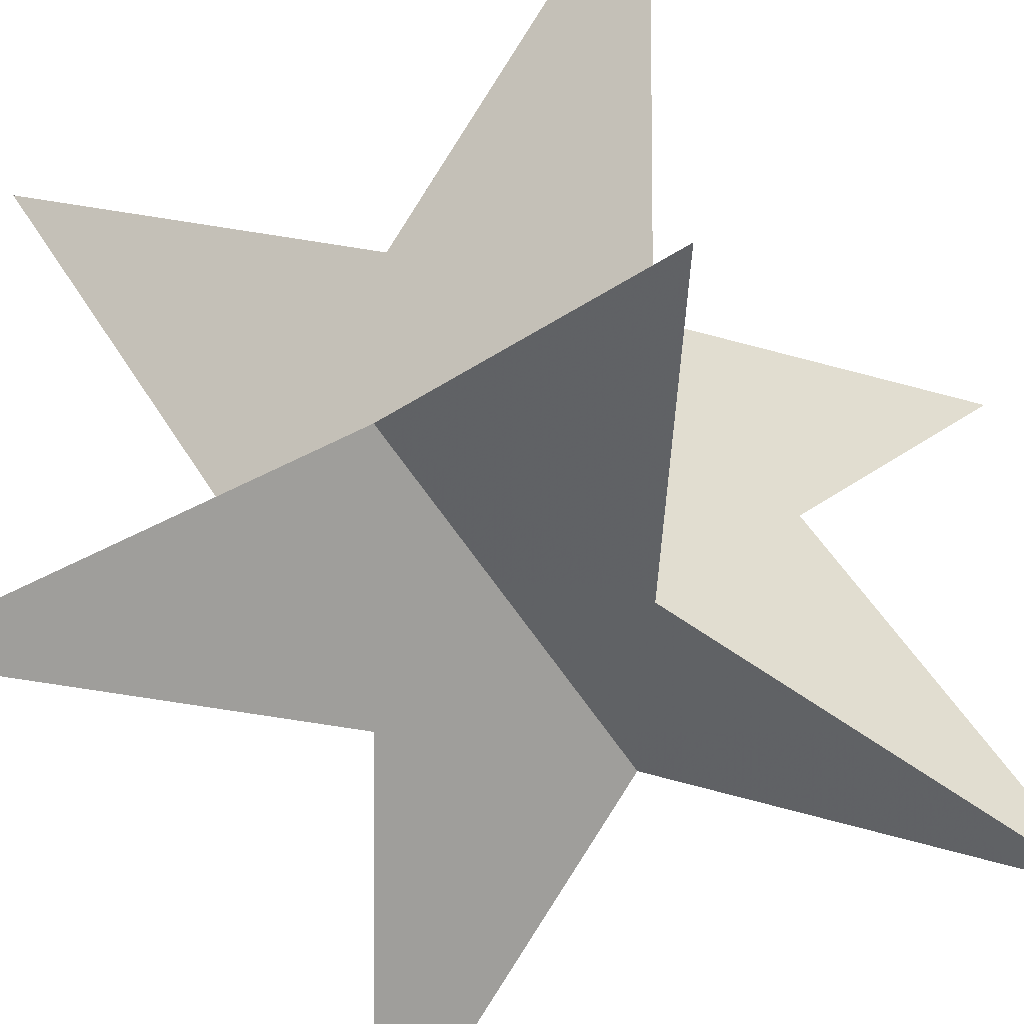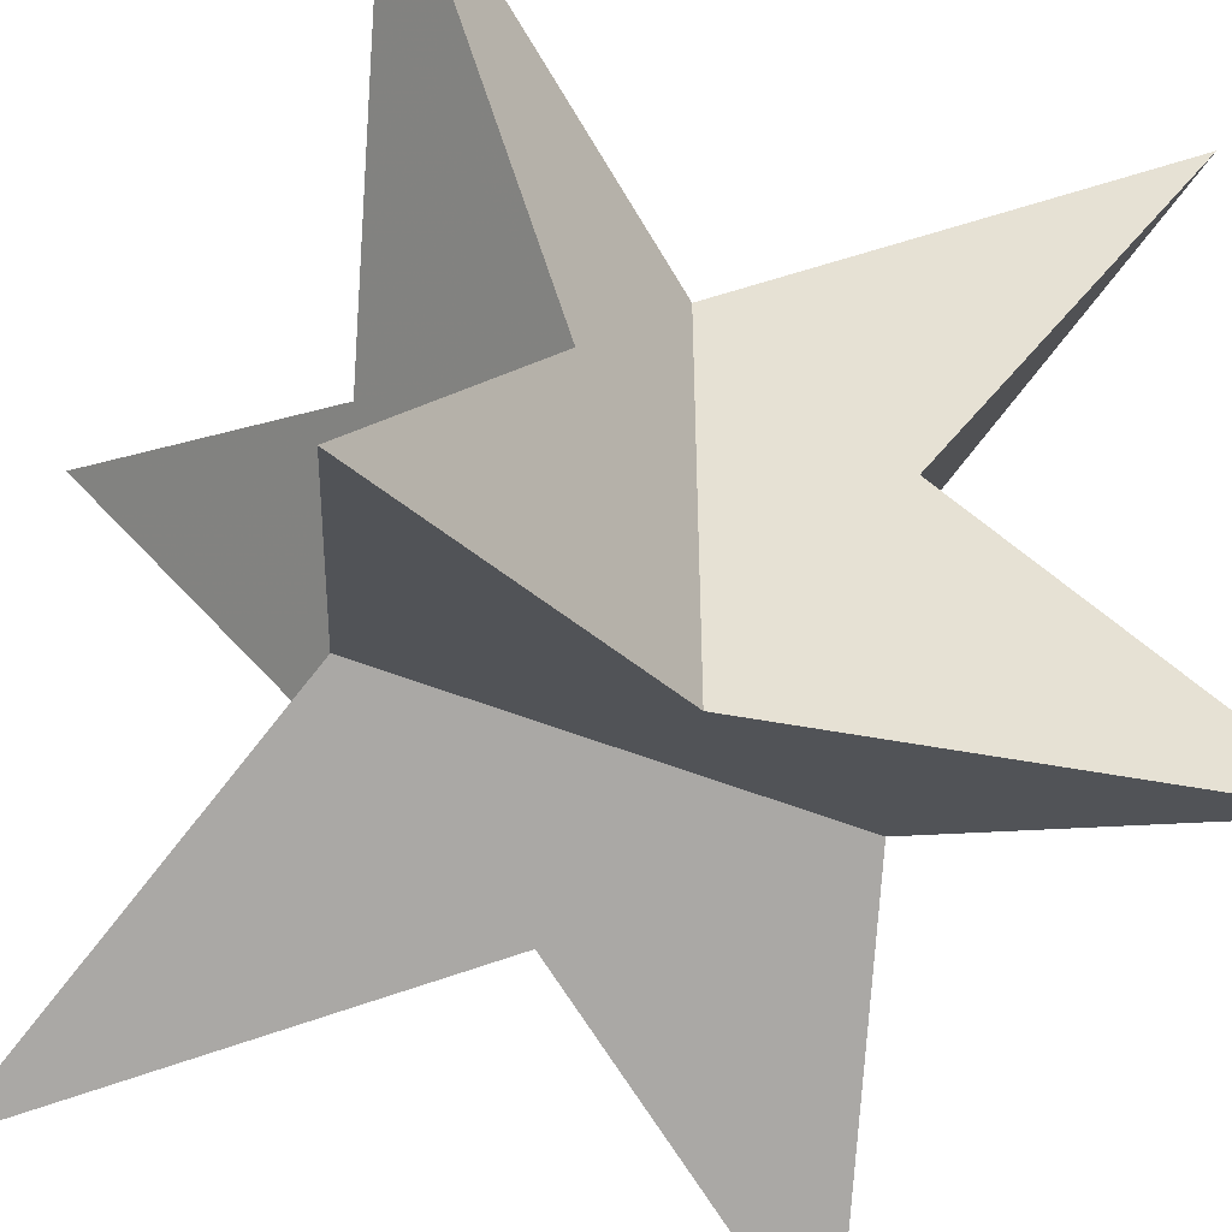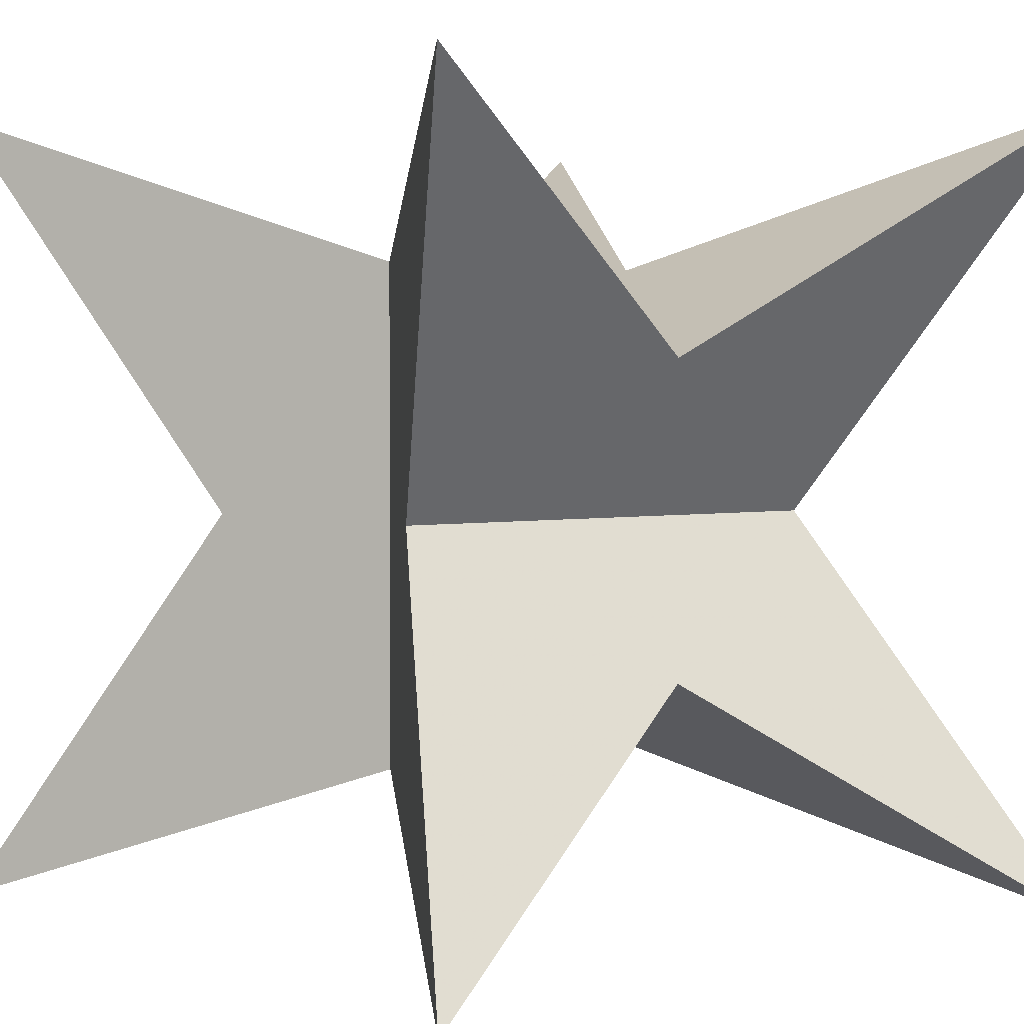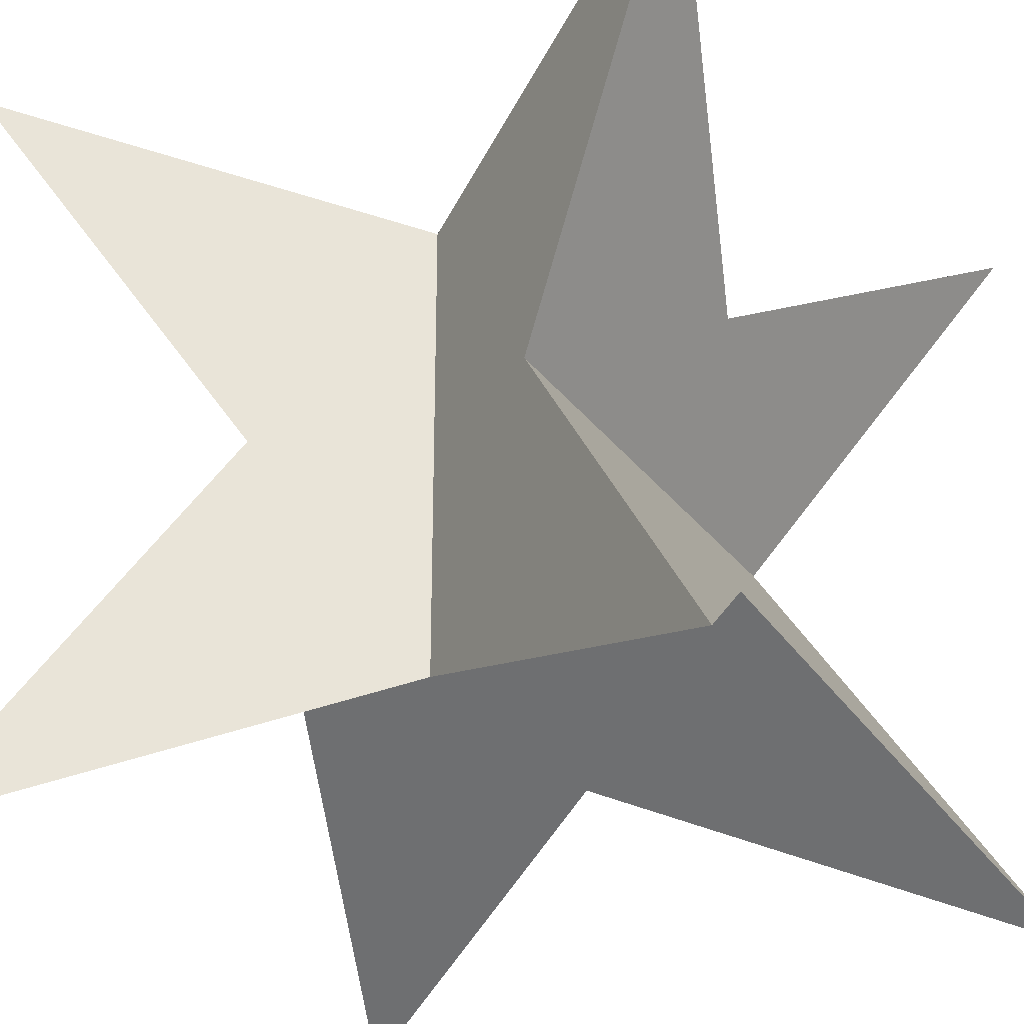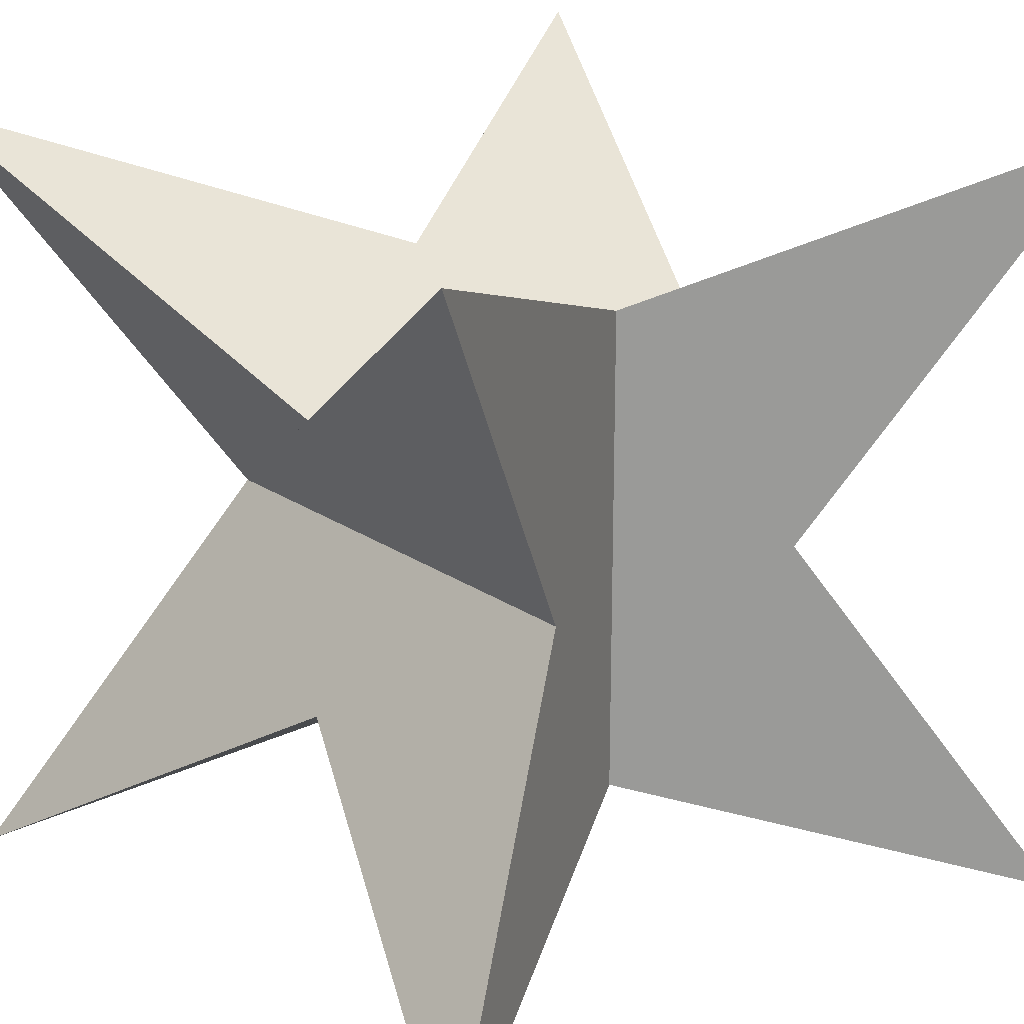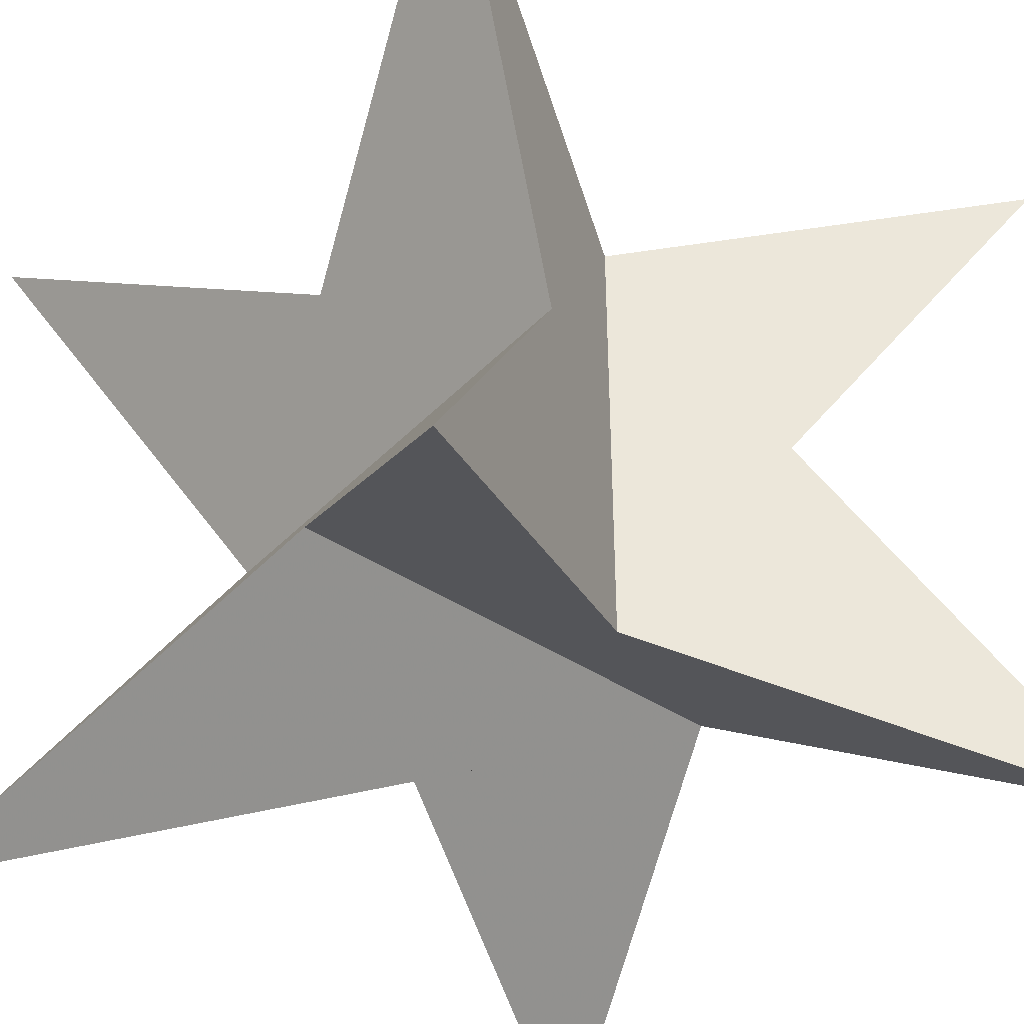
<metadata>
{"format":"obj","ext":"obj","renderer":"f3d","projection":"perspective","resolution":1024,"background":"white","views":[{"elev":-53.8,"azim":-149.2,"up":"+Z"},{"elev":-46.2,"azim":64.5,"up":"+Z"},{"elev":2.6,"azim":141.0,"up":"+Z"},{"elev":-29.0,"azim":-60.5,"up":"+Z"},{"elev":21.2,"azim":140.4,"up":"+Y"},{"elev":-40.8,"azim":-39.0,"up":"+Y"}]}
</metadata>
<code>
v 0 0.5 -0.309
v 0 -0.5  0.309
v 0 -0.5 -0.309
v  0.309 0 0.5
v  0.309 0 -0.5
v -0.309 0 0.5
v -0.309 0 -0.5
v 0.5  0.309 0
v 0.5 -0.309 0
v -0.5  0.309 0
v -0.5 -0.309 0
v  0.809  0.809  0.809
v  0.809  0.809 -0.809
v  0.809 -0.809  0.809
v  0.809 -0.809 -0.809
v -0.809  0.809  0.809
v -0.809  0.809 -0.809
v -0.809 -0.809  0.809
v -0.809 -0.809 -0.809
v 0 0.5  0.309
f 20 2 14 4 12
f 20 12 8 10 16
f 20 16 6 18 2
f 7 6 16 10 17
f 7 17 1 3 19
f 7 19 11 18 6
f 9 11 19 3 15
f 9 15 5 4 14
f 9 14 2 18 11
f 8 10 17 1 13
f 4 5 13 8 12
f 3 1 13 5 15

</code>
